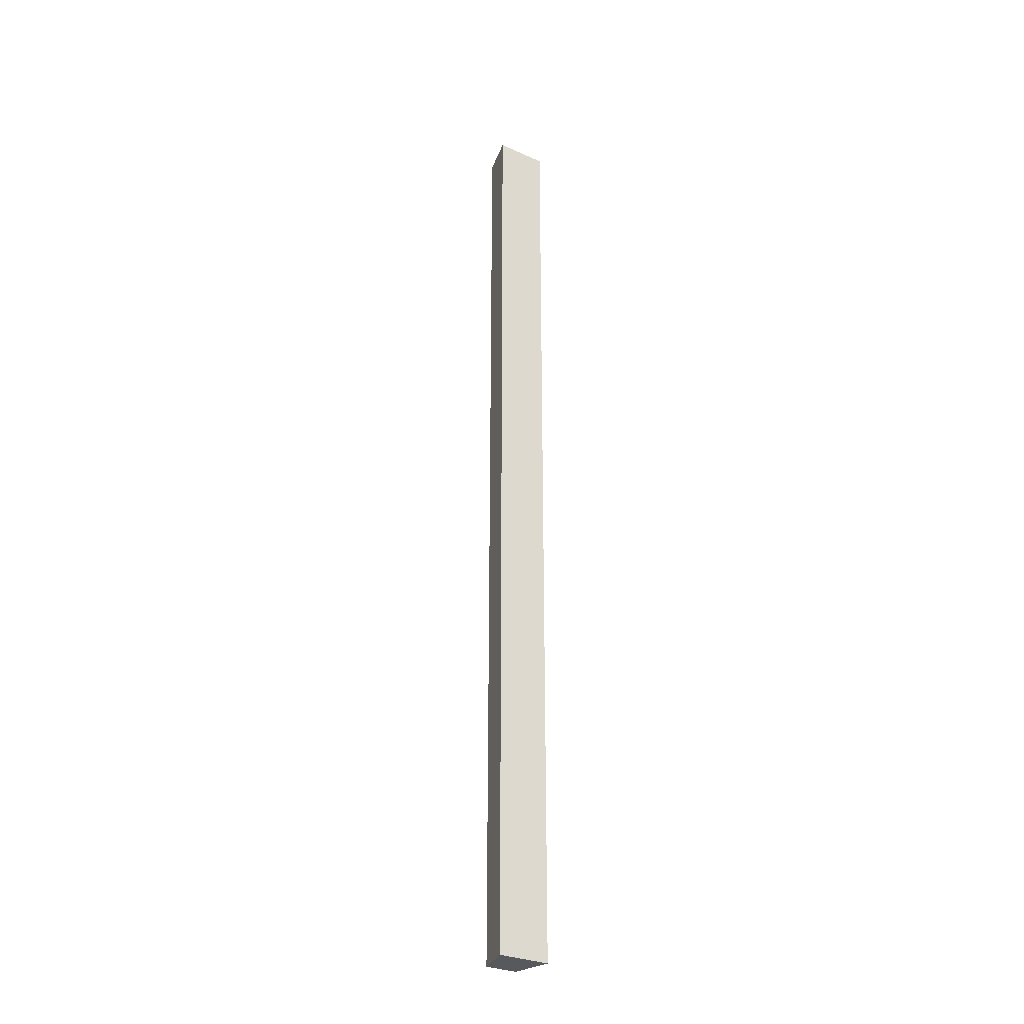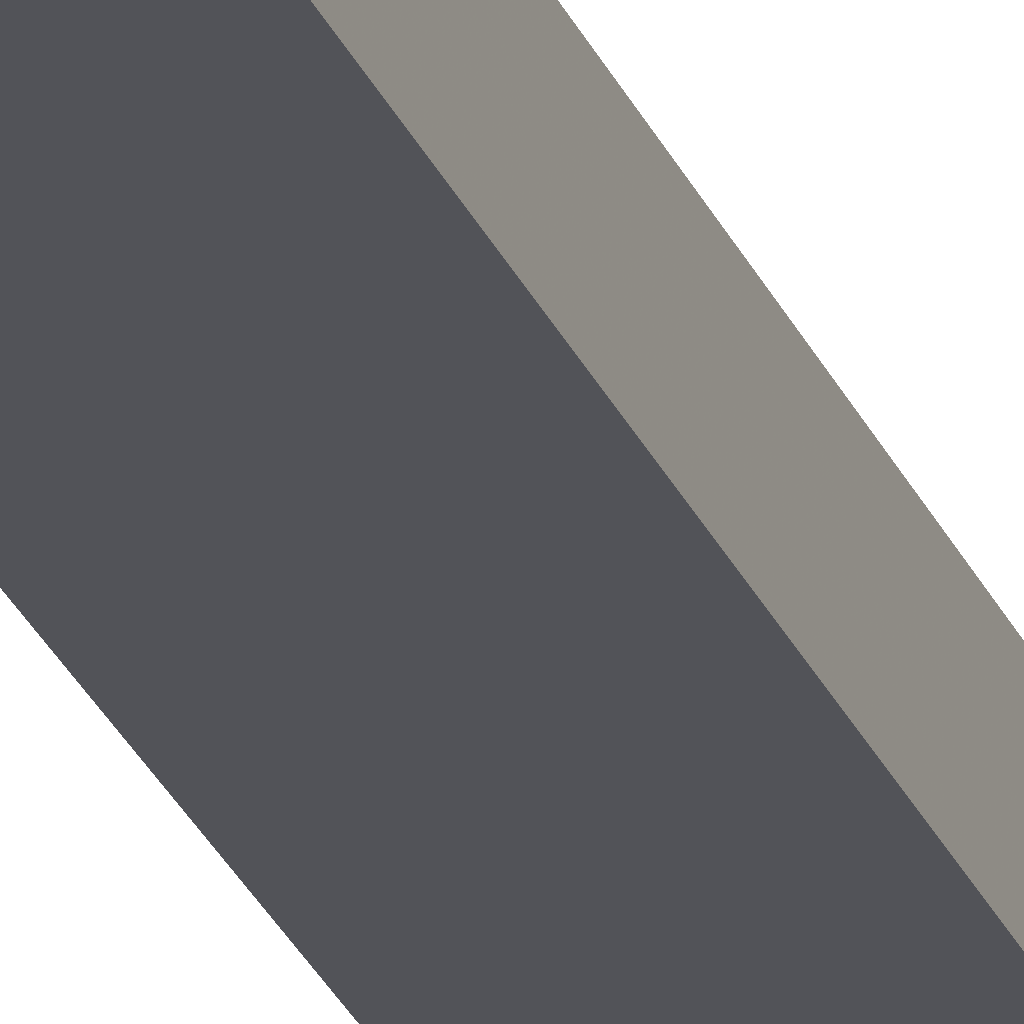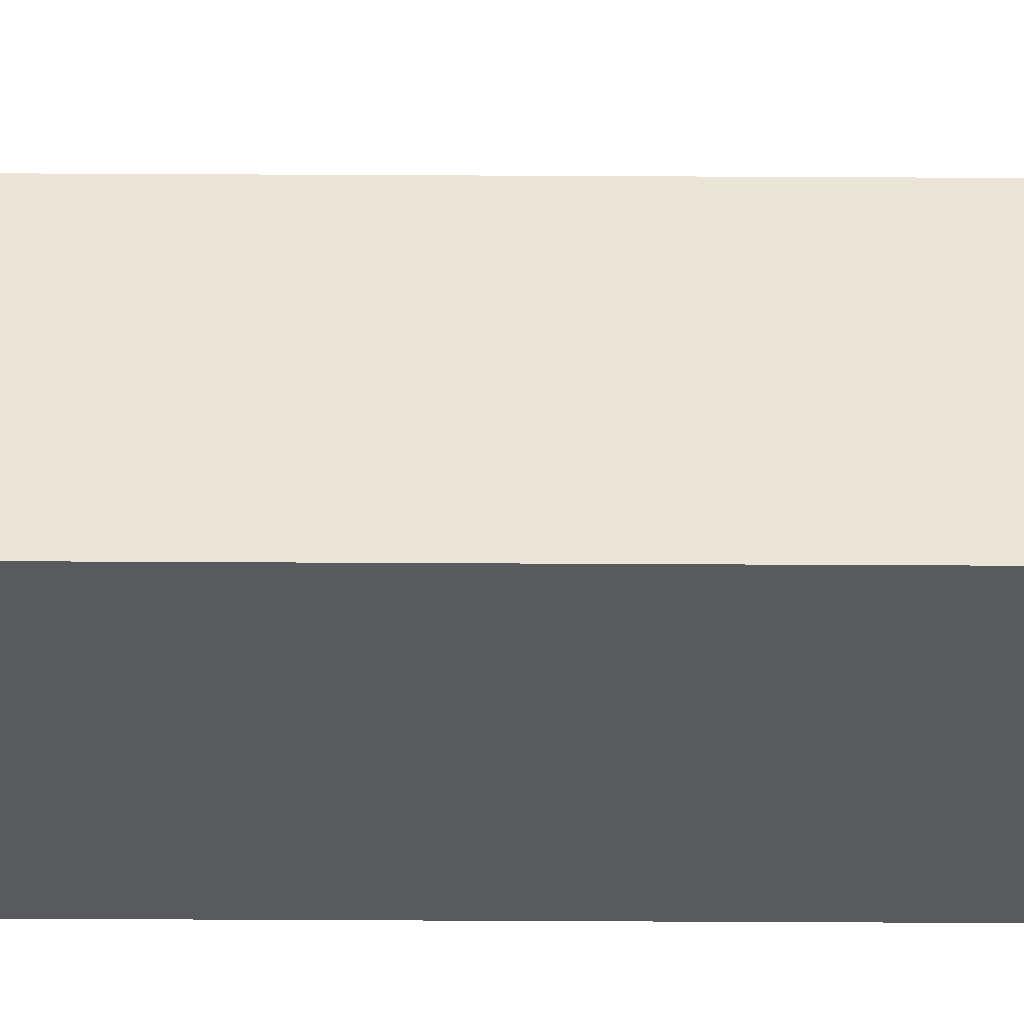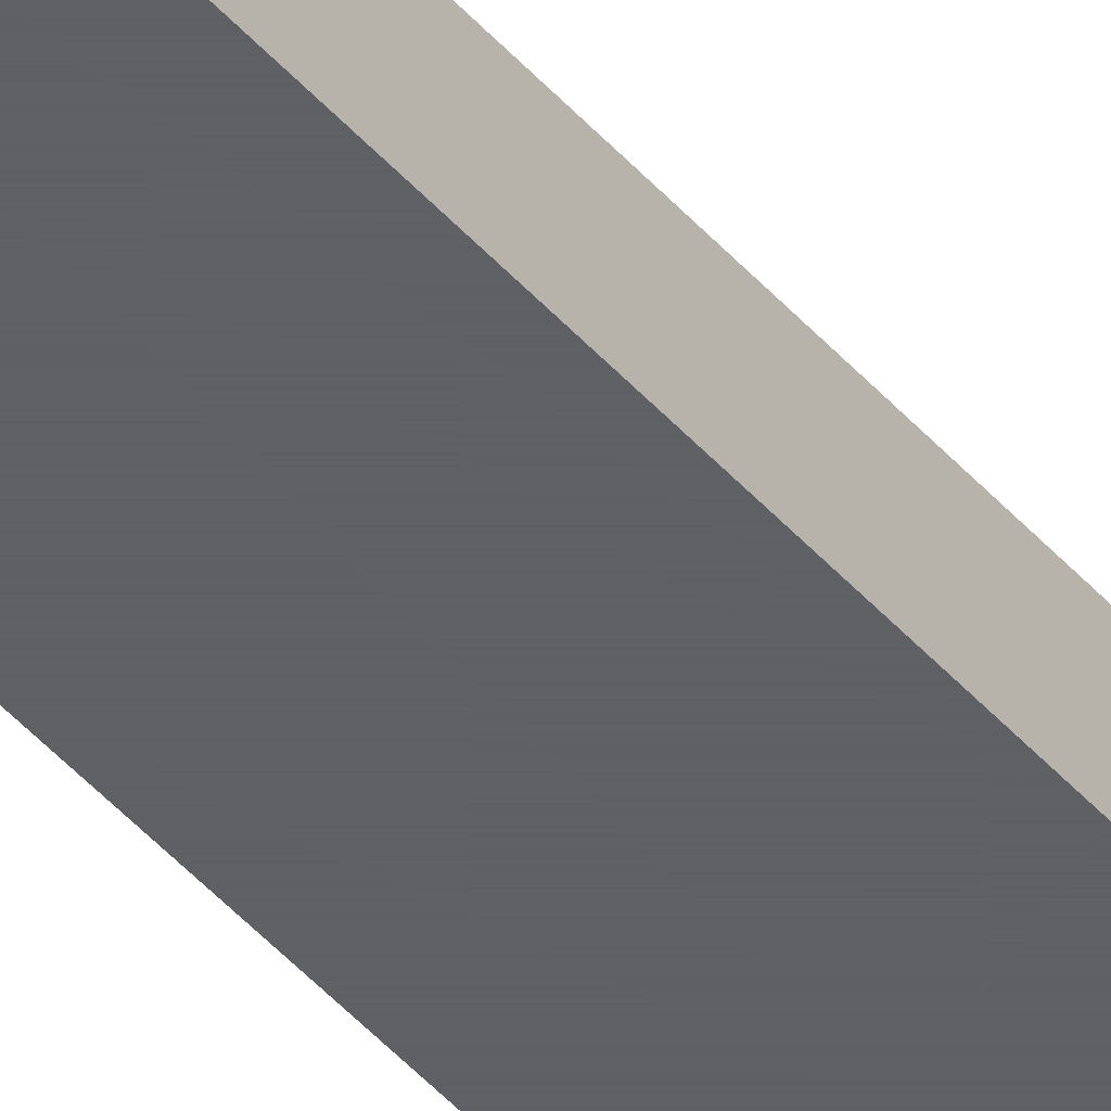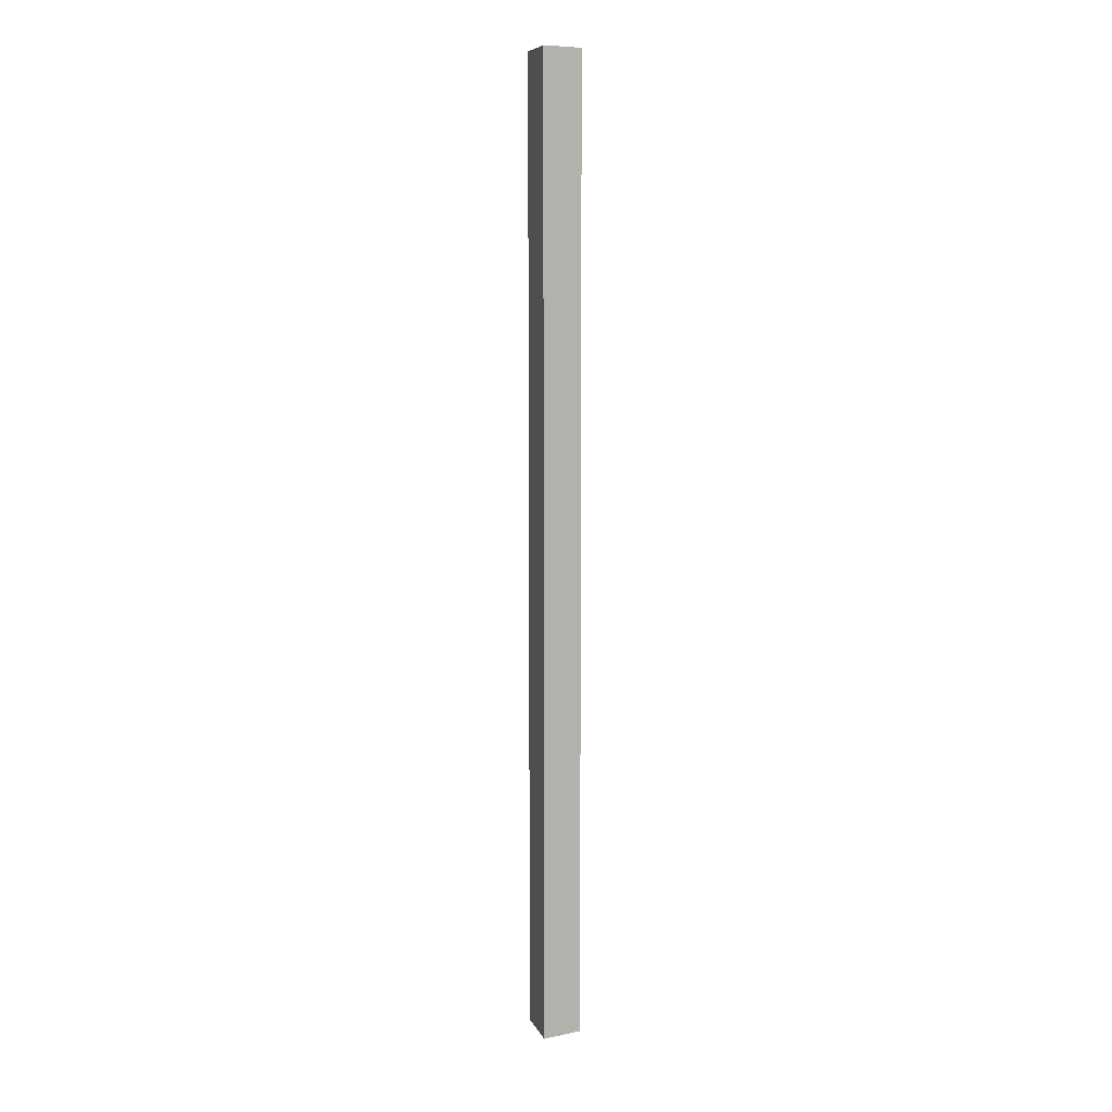
<metadata>
{"format":"obj","ext":"obj","renderer":"f3d","projection":"perspective","resolution":1024,"background":"white","views":[{"elev":-29.8,"azim":146.9,"up":"+Y"},{"elev":-22.7,"azim":-163.5,"up":"+Z"},{"elev":-30.8,"azim":89.5,"up":"+Z"},{"elev":-45.3,"azim":38.2,"up":"+Z"},{"elev":8.2,"azim":-106.5,"up":"+Y"}]}
</metadata>
<code>
v -0.006155 -0.1356 -0.163
v -0.002616 -0.4449 -0.1759
v -0.002616 -0.1356 -0.1759
v -0.01949 -0.1356 -0.1759
v -0.01654 -0.4449 -0.163
v -0.006155 -0.4449 -0.163
v -0.01654 -0.1356 -0.163
v -0.01949 -0.4449 -0.1759
f 1 2 3
f 3 2 4
f 6 5 2
f 6 2 1
f 6 1 5
f 7 5 1
f 7 1 3
f 7 3 4
f 8 4 2
f 8 2 5
f 8 7 4
f 8 5 7

</code>
